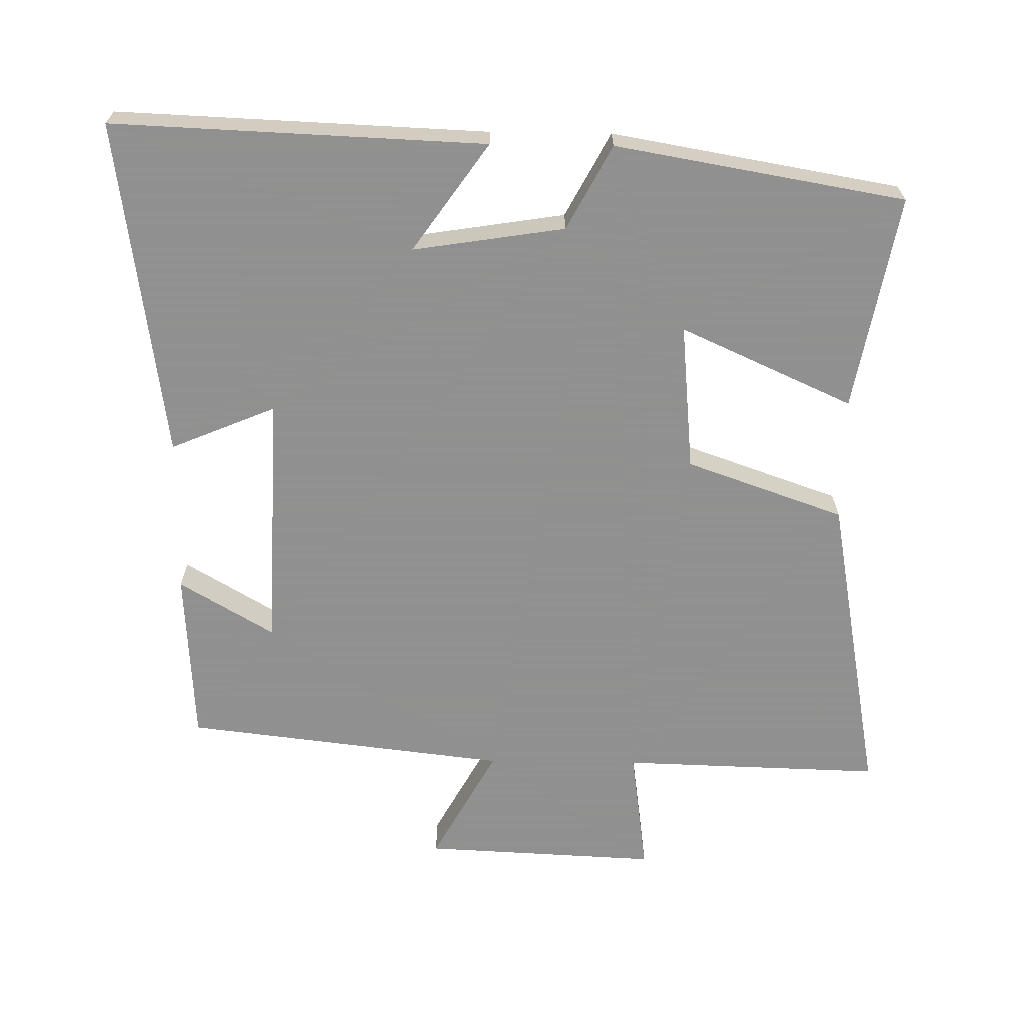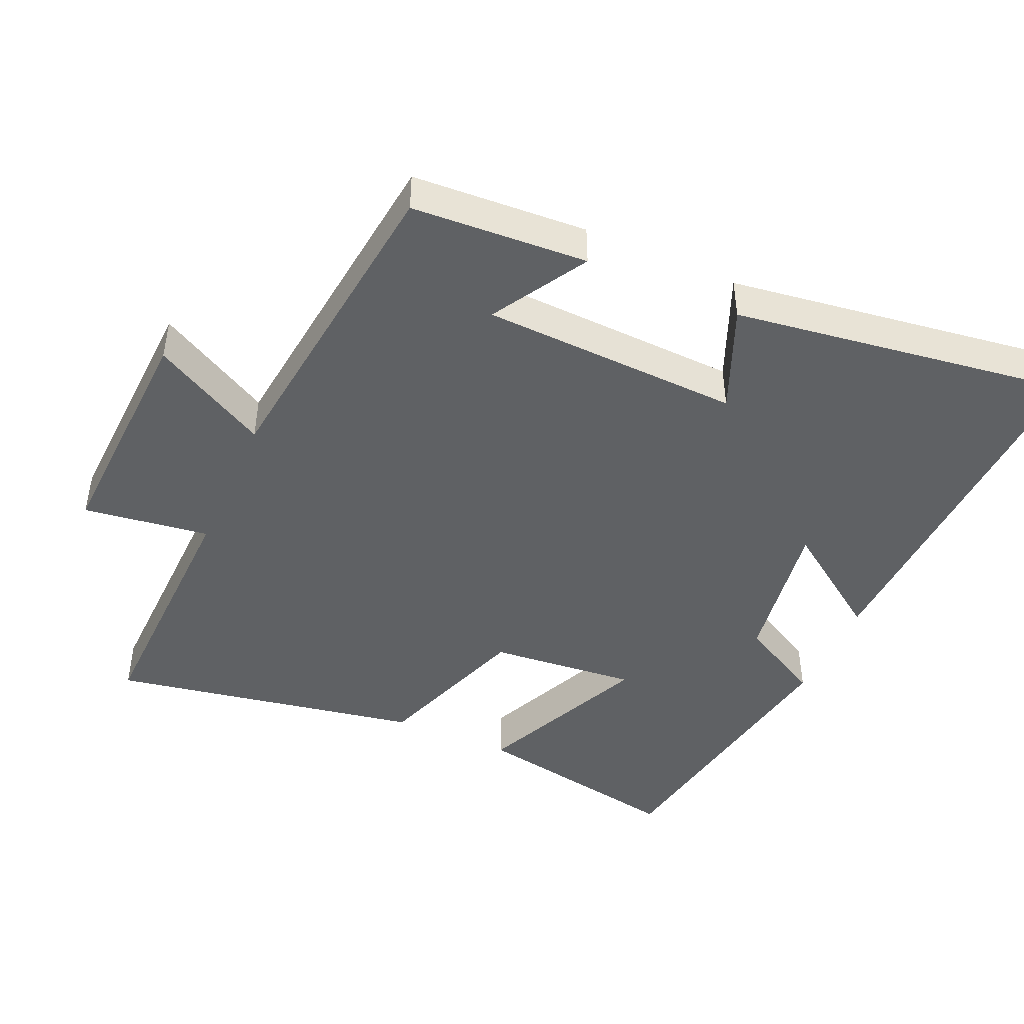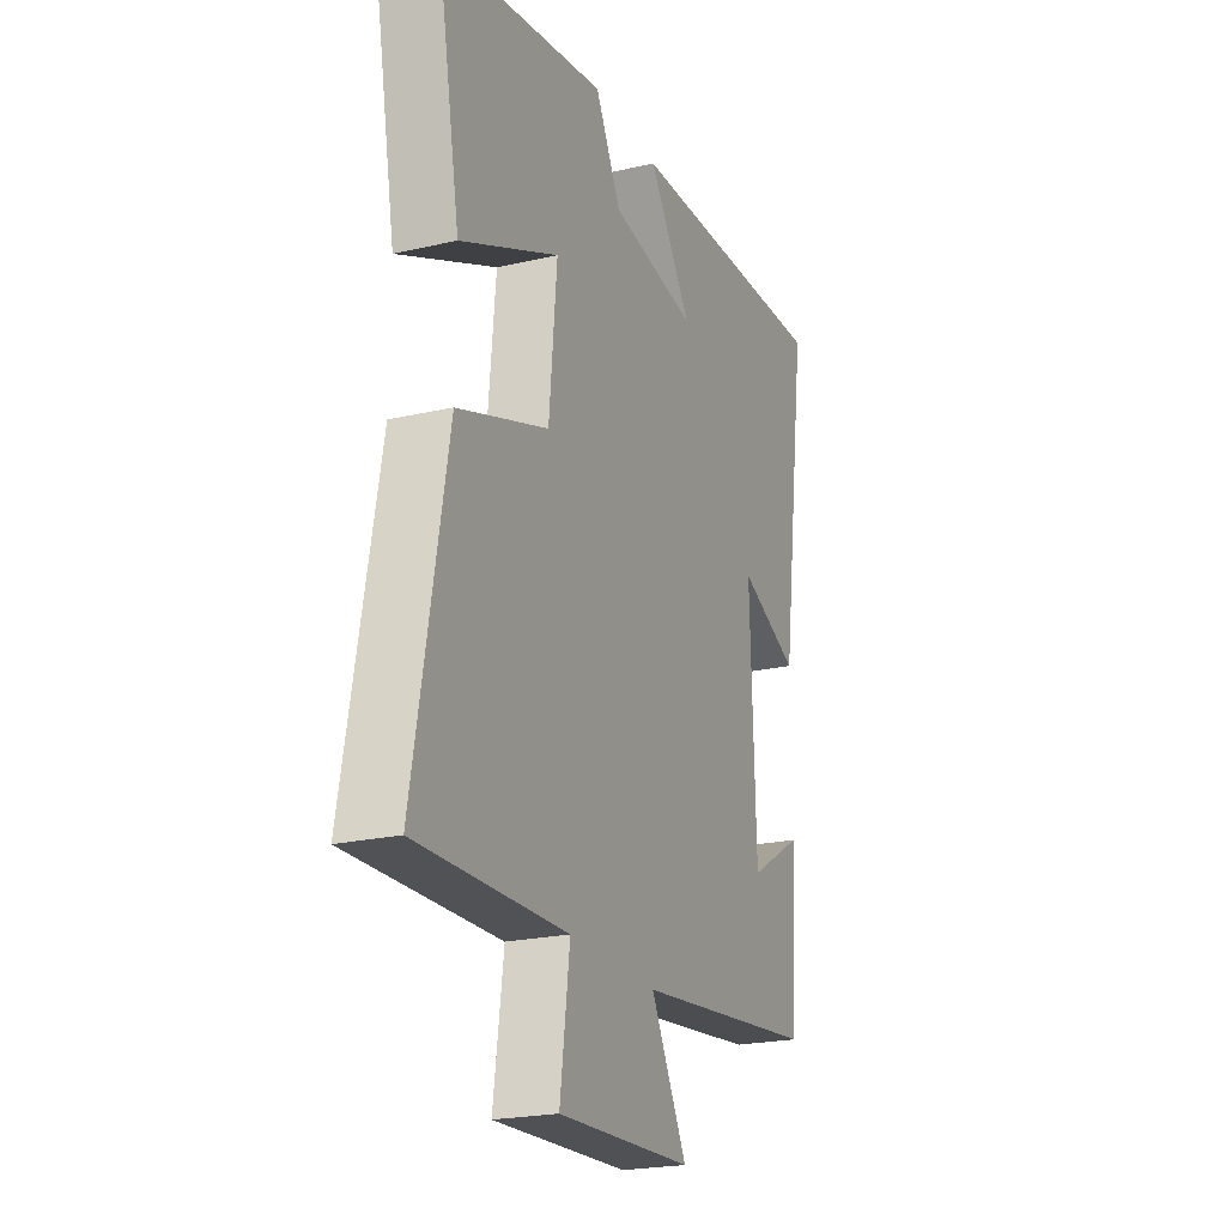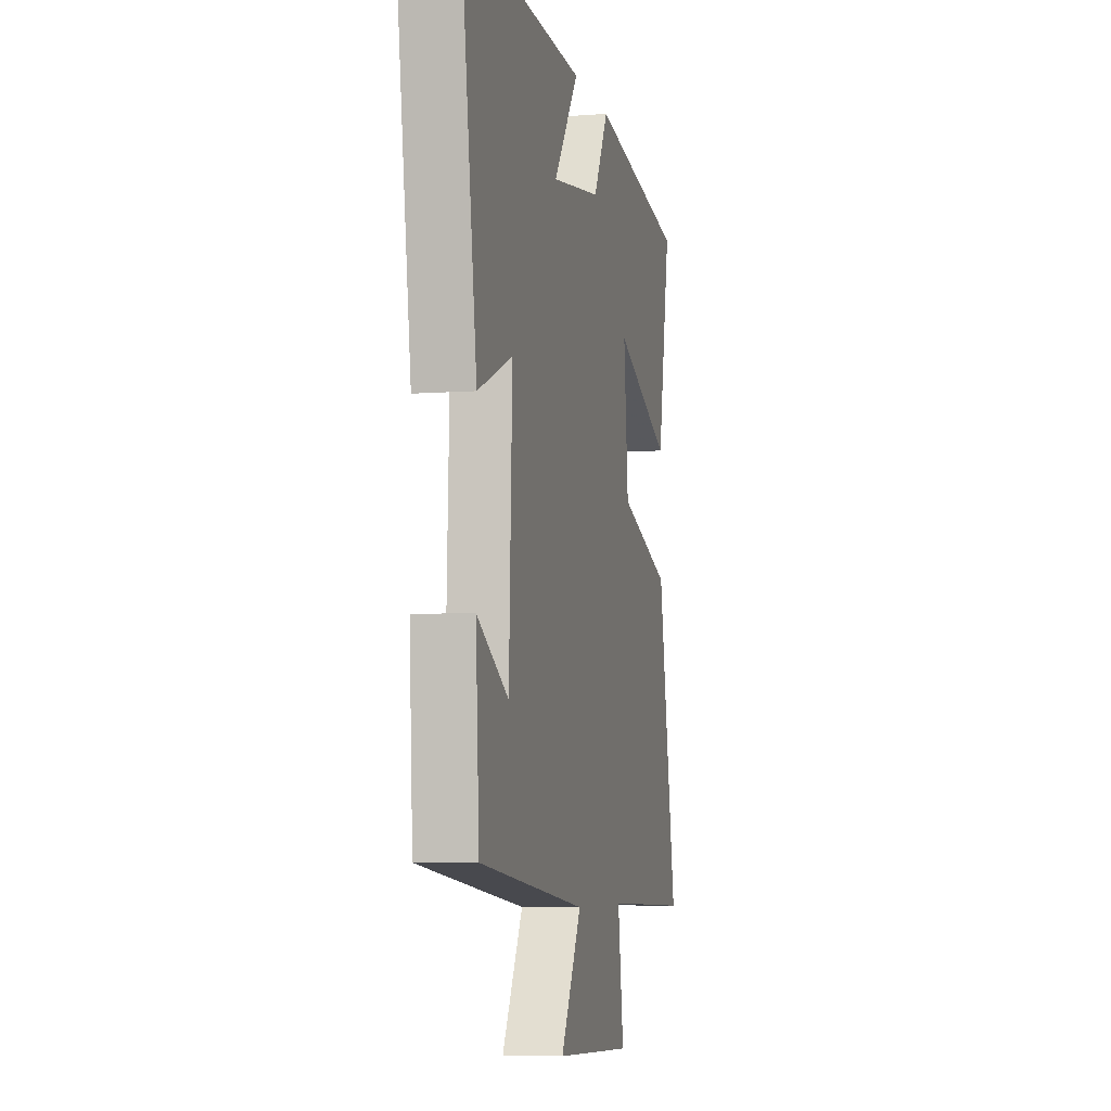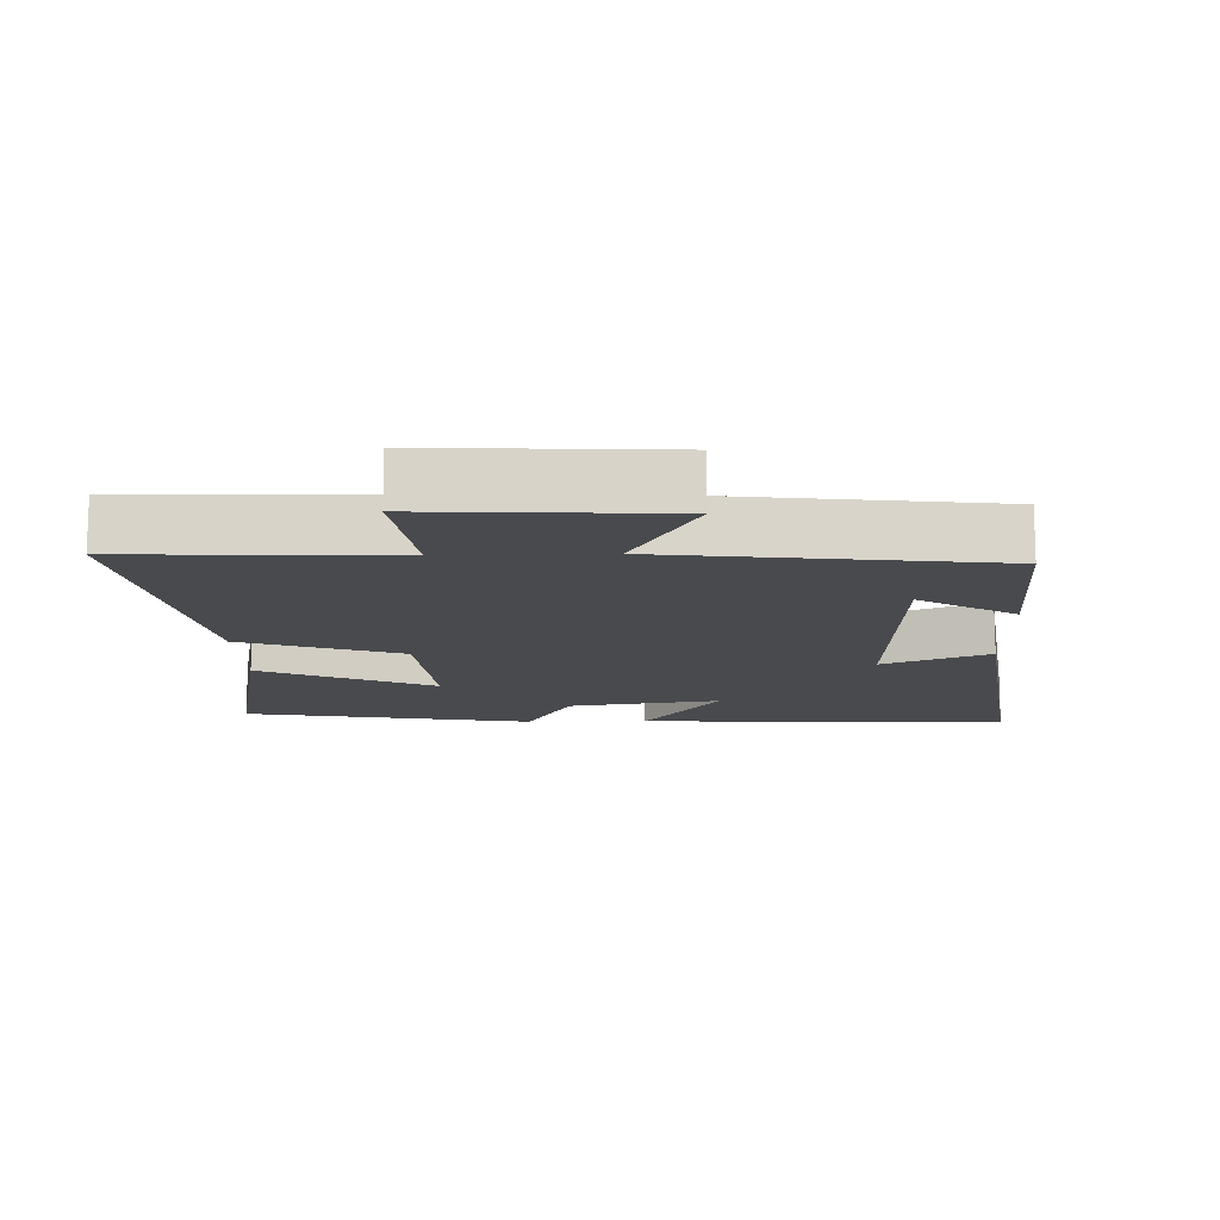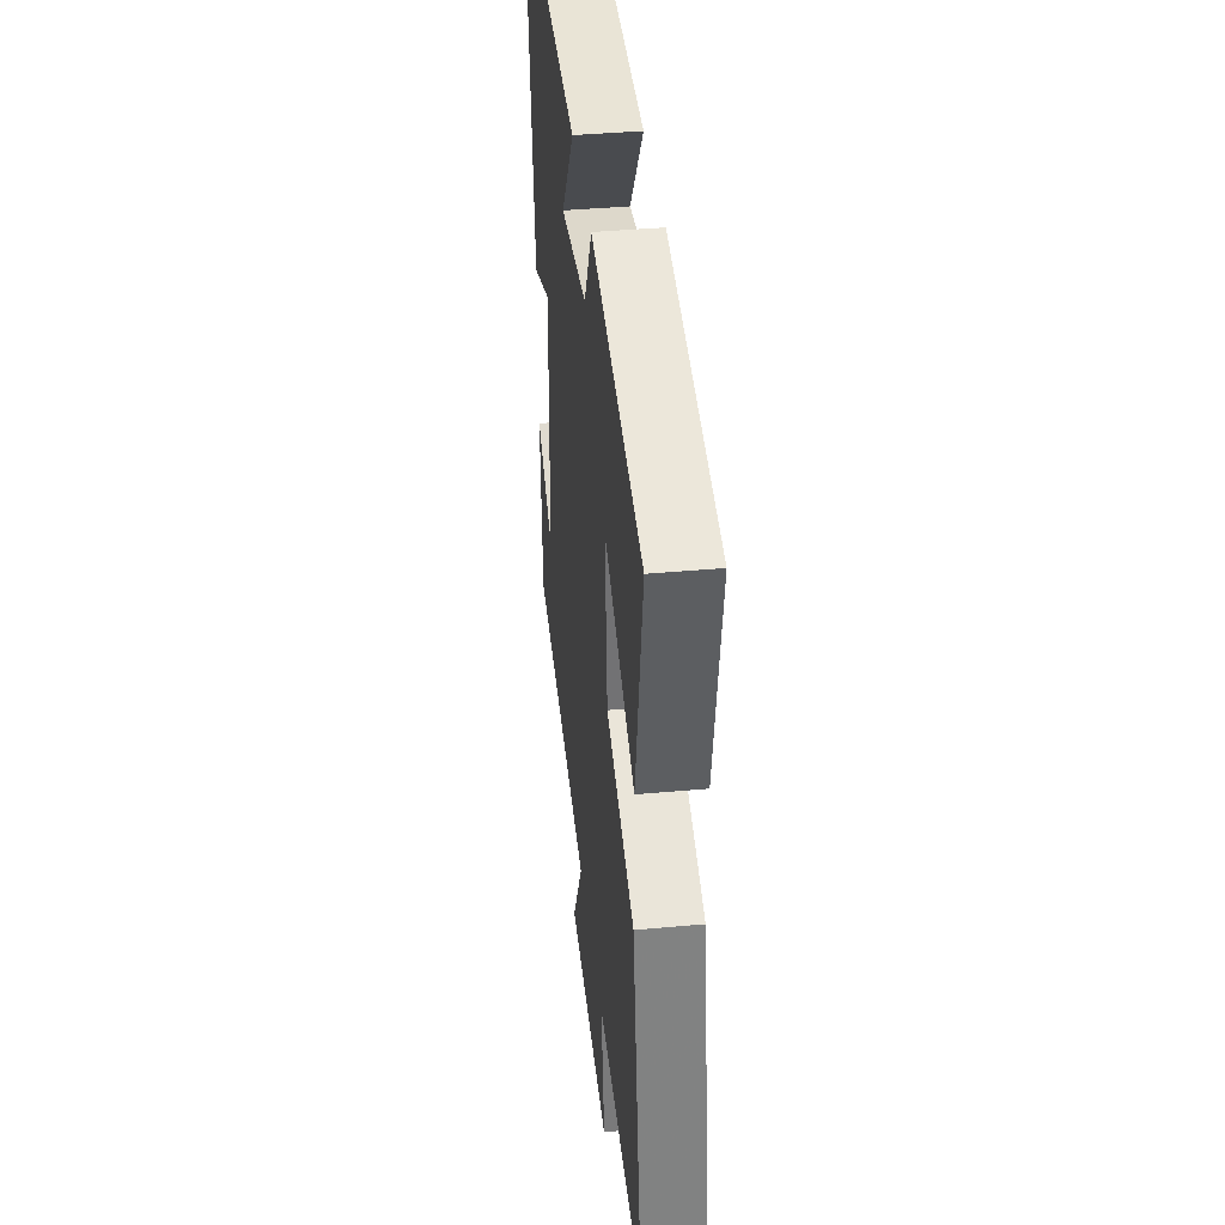
<metadata>
{"format":"obj","ext":"obj","renderer":"f3d","projection":"perspective","resolution":1024,"background":"white","views":[{"elev":-65.8,"azim":-0.8,"up":"+Y"},{"elev":-45.4,"azim":-113.9,"up":"+Y"},{"elev":-22.2,"azim":111.8,"up":"+Z"},{"elev":-6.2,"azim":-76.9,"up":"+Z"},{"elev":-13.3,"azim":-178.7,"up":"+Y"},{"elev":40.2,"azim":83.6,"up":"+Z"}]}
</metadata>
<code>
v -0.569 0.07 0.522
v -0.033 0.07 0.5
v -0.142 0.07 0.345
v 0.076 0.07 0.379
v 0.141 0.07 0.5
v 0.557 0.07 0.428
v 0.5 0.07 0.118
v 0.252 0.07 0.23
v 0.272 0.07 0.018
v 0.5 0.07 -0.062
v 0.582 0.07 -0.511
v 0.206 0.07 -0.5
v 0.231 0.07 -0.682
v -0.109 0.07 -0.666
v -0.018 0.07 -0.5
v -0.485 0.07 -0.445
v -0.5 0.07 -0.193
v -0.363 0.07 -0.274
v -0.349 0.07 0.098
v -0.5 0.07 0.035
v -0.569 0 0.522
v -0.033 0 0.5
v -0.142 0 0.345
v 0.076 0 0.379
v 0.141 0 0.5
v 0.557 0 0.428
v 0.5 0 0.118
v 0.252 0 0.23
v 0.272 0 0.018
v 0.5 0 -0.062
v 0.582 0 -0.511
v 0.206 0 -0.5
v 0.231 0 -0.682
v -0.109 0 -0.666
v -0.018 0 -0.5
v -0.485 0 -0.445
v -0.5 0 -0.193
v -0.363 0 -0.274
v -0.349 0 0.098
v -0.5 0 0.035
f 1 2 3
f 20 1 3
f 19 20 3
f 18 19 3 4
f 15 16 17 18
f 15 18 4
f 12 13 14 15
f 12 15 4 5
f 9 10 11 12
f 8 9 12 5
f 5 6 7 8
f 23 22 21
f 23 21 40
f 23 40 39
f 24 23 39 38
f 38 37 36 35
f 24 38 35
f 35 34 33 32
f 25 24 35 32
f 32 31 30 29
f 25 32 29 28
f 28 27 26 25
f 1 21 22 2
f 2 22 23 3
f 3 23 24 4
f 4 24 25 5
f 5 25 26 6
f 6 26 27 7
f 7 27 28 8
f 8 28 29 9
f 9 29 30 10
f 10 30 31 11
f 11 31 32 12
f 12 32 33 13
f 13 33 34 14
f 14 34 35 15
f 15 35 36 16
f 16 36 37 17
f 17 37 38 18
f 18 38 39 19
f 19 39 40 20
f 20 40 21 1

</code>
